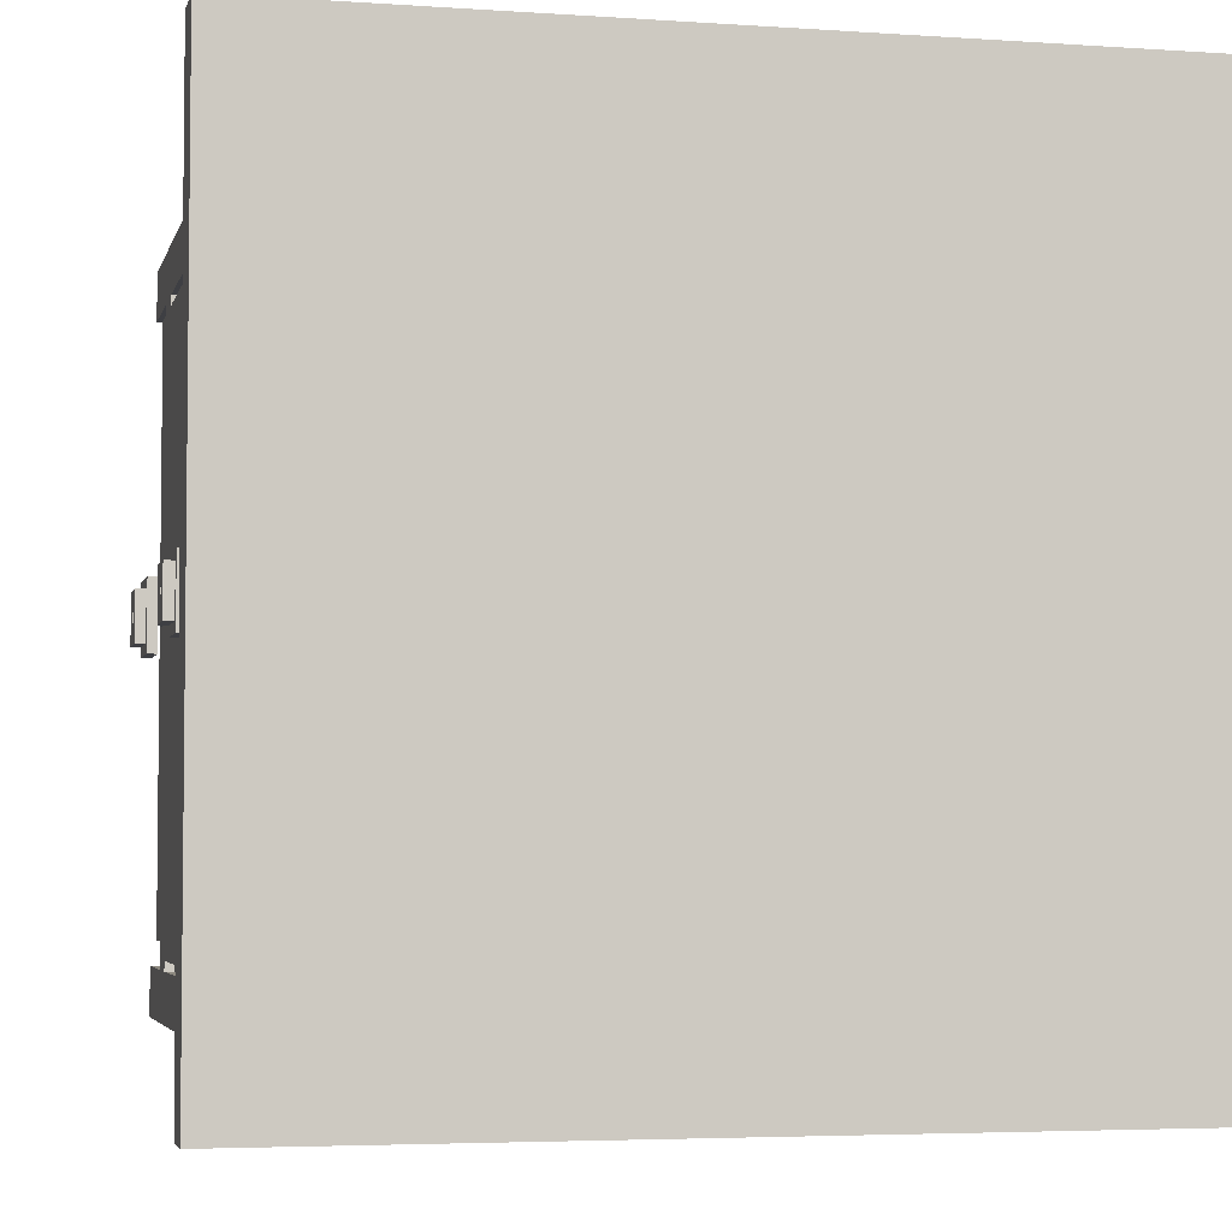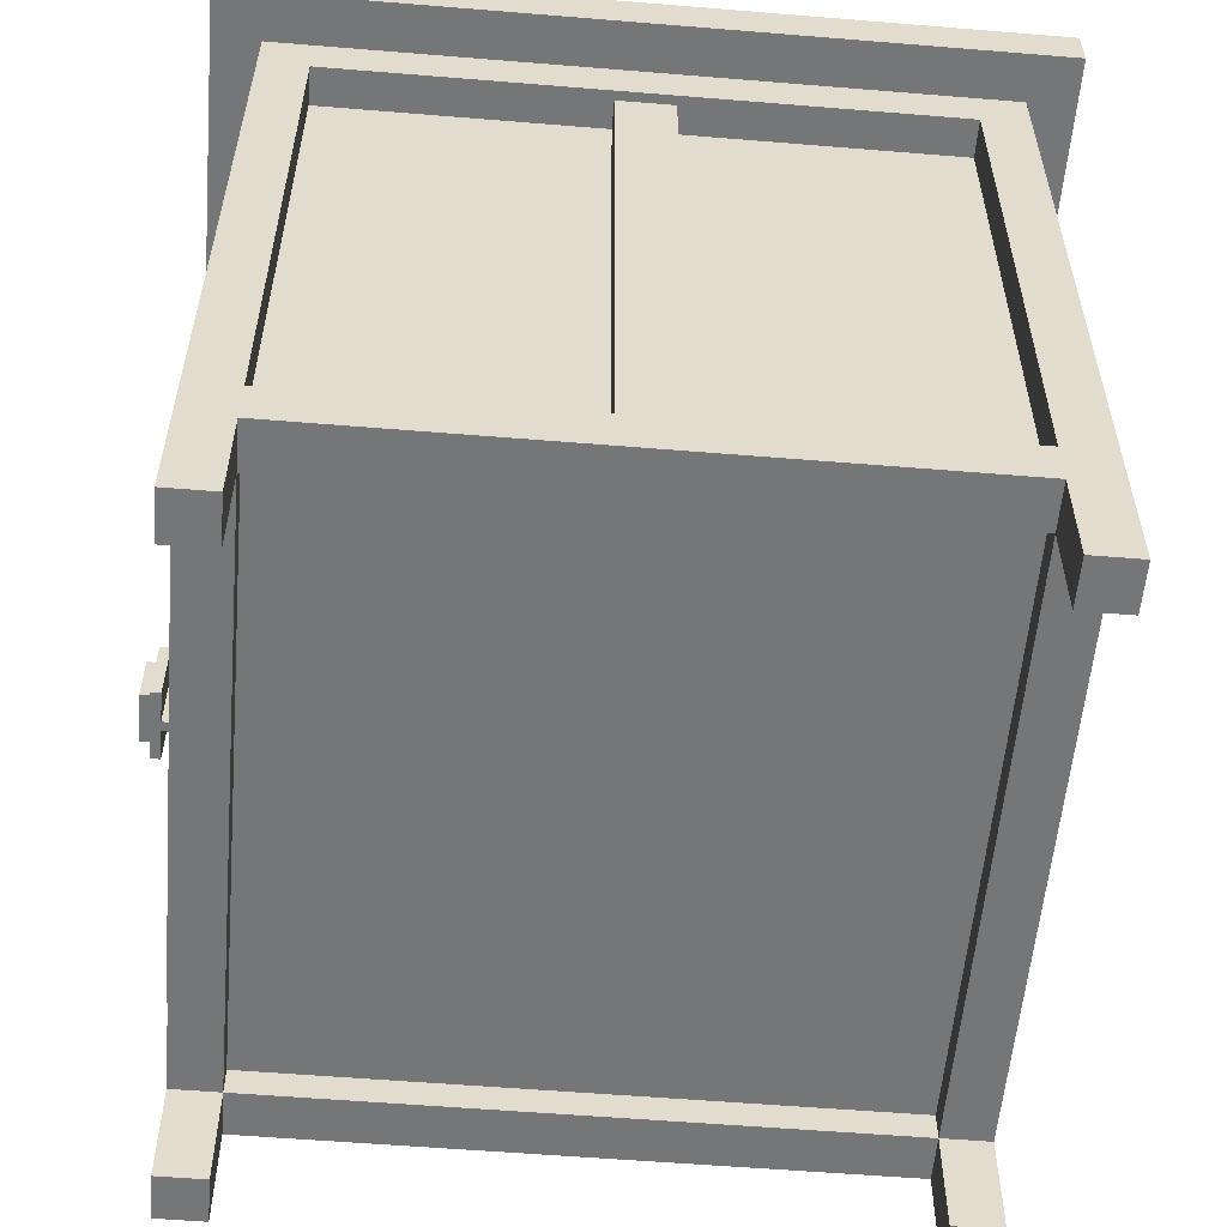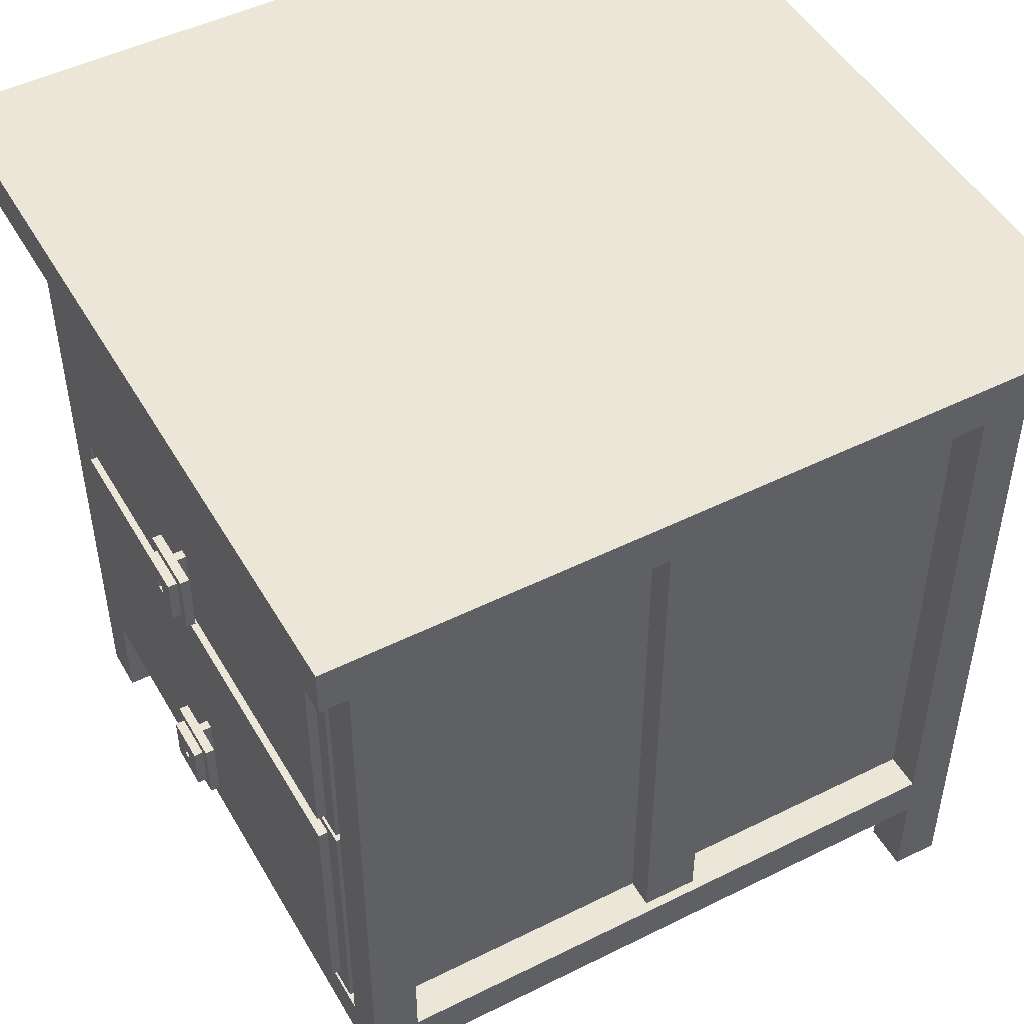
<metadata>
{"format":"obj","ext":"obj","renderer":"f3d","projection":"perspective","resolution":1024,"background":"white","views":[{"elev":-4.2,"azim":167.1,"up":"+Z"},{"elev":-56.7,"azim":175.1,"up":"+Y"},{"elev":48.6,"azim":151.0,"up":"+Y"}]}
</metadata>
<code>
v -42 83 42
v -42 83 -42
v -42 88 42
v -42 88 -42
v -37 0 37
v -37 0 32
v -37 0 -32
v -37 0 -37
v -37 11 32
v -37 11 -32
v -37 16 32
v -37 16 -32
v -37 78 32
v -37 78 -32
v -37 83 37
v -37 83 -37
v -36 16 32
v -36 16 -32
v -36 17 31
v -36 17 -31
v -36 46 31
v -36 46 -31
v -36 47 31
v -36 47 -31
v -36 77 31
v -36 77 -31
v -36 78 32
v -36 78 -32
v -34 17 31
v -34 17 -31
v -34 46 31
v -34 46 -31
v -34 47 31
v -34 47 -31
v -34 77 31
v -34 77 -31
v -3 16 36
v -3 16 33
v -3 16 -33
v -3 16 -36
v -3 78 36
v -3 78 33
v -3 78 -33
v -3 78 -36
v 32 0 37
v 32 0 32
v 32 0 -32
v 32 0 -37
v 32 11 37
v 32 11 32
v 32 11 -32
v 32 11 -37
v 32 14 32
v 32 14 -32
v 32 15 32
v 32 15 -32
v 32 16 37
v 32 16 33
v 32 16 32
v 32 16 -32
v 32 16 -33
v 32 16 -37
v 32 78 37
v 32 78 33
v 32 78 32
v 32 78 -32
v 32 78 -33
v 32 78 -37
v 32 87 32
v 32 87 -32
v 39 22 4
v 39 22 1
v 39 22 -0
v 39 22 -3
v 39 23 3
v 39 23 1
v 39 23 -0
v 39 23 -2
v 39 28 3
v 39 28 1
v 39 28 -0
v 39 28 -2
v 39 29 4
v 39 29 1
v 39 29 -0
v 39 29 -3
v 39 51 4
v 39 51 1
v 39 51 -0
v 39 51 -3
v 39 52 3
v 39 52 1
v 39 52 -0
v 39 52 -2
v 39 57 3
v 39 57 1
v 39 57 -0
v 39 57 -2
v 39 58 4
v 39 58 1
v 39 58 -0
v 39 58 -3
v -32 0 37
v -32 0 32
v -32 0 -32
v -32 0 -37
v -32 11 37
v -32 11 32
v -32 11 -32
v -32 11 -37
v -32 14 32
v -32 14 -32
v -32 15 32
v -32 15 -32
v -32 16 37
v -32 16 33
v -32 16 32
v -32 16 -32
v -32 16 -33
v -32 16 -37
v -32 78 37
v -32 78 33
v -32 78 32
v -32 78 -32
v -32 78 -33
v -32 78 -37
v -32 87 32
v -32 87 -32
v 3 16 36
v 3 16 33
v 3 16 -33
v 3 16 -36
v 3 78 36
v 3 78 33
v 3 78 -33
v 3 78 -36
v 36 16 32
v 36 16 -32
v 36 17 31
v 36 17 -31
v 36 46 31
v 36 46 -31
v 36 47 31
v 36 47 -31
v 36 77 31
v 36 77 -31
v 36 78 32
v 36 78 -32
v 37 0 37
v 37 0 32
v 37 0 -32
v 37 0 -37
v 37 11 32
v 37 11 -32
v 37 16 32
v 37 16 -32
v 37 17 31
v 37 17 -31
v 37 19 29
v 37 19 -29
v 37 45 29
v 37 45 -29
v 37 46 31
v 37 46 -31
v 37 47 31
v 37 47 -31
v 37 48 29
v 37 48 -29
v 37 75 29
v 37 75 -29
v 37 77 31
v 37 77 -31
v 37 78 32
v 37 78 -32
v 37 83 37
v 37 83 -37
v 38 19 29
v 38 19 -29
v 38 22 1
v 38 22 -0
v 38 29 1
v 38 29 -0
v 38 45 29
v 38 45 -29
v 38 48 29
v 38 48 -29
v 38 51 1
v 38 51 -0
v 38 58 1
v 38 58 -0
v 38 75 29
v 38 75 -29
v 40 22 4
v 40 22 -3
v 40 23 3
v 40 23 -2
v 40 25 1
v 40 25 -0
v 40 26 1
v 40 26 -0
v 40 28 3
v 40 28 -2
v 40 29 4
v 40 29 -3
v 40 51 4
v 40 51 -3
v 40 52 3
v 40 52 -2
v 40 54 1
v 40 54 -0
v 40 55 1
v 40 55 -0
v 40 57 3
v 40 57 -2
v 40 58 4
v 40 58 -3
v 41 23 3
v 41 23 -2
v 41 25 1
v 41 25 -0
v 41 26 1
v 41 26 -0
v 41 28 3
v 41 28 -2
v 41 52 3
v 41 52 -2
v 41 54 1
v 41 54 -0
v 41 55 1
v 41 55 -0
v 41 57 3
v 41 57 -2
v 42 83 42
v 42 83 -42
v 42 88 42
v 42 88 -42
v -42 83 42
v -42 88 42
v 42 83 42
v 42 88 42
v -37 0 37
v -37 83 37
v -32 0 37
v -32 11 37
v -32 16 37
v -32 78 37
v 32 0 37
v 32 11 37
v 32 16 37
v 32 78 37
v 37 0 37
v 37 83 37
v -3 16 36
v -3 78 36
v 3 16 36
v 3 78 36
v -32 16 33
v -32 78 33
v -3 16 33
v -3 78 33
v 3 16 33
v 3 78 33
v 32 16 33
v 32 78 33
v 36 17 31
v 36 46 31
v 36 47 31
v 36 77 31
v 37 17 31
v 37 46 31
v 37 47 31
v 37 77 31
v 37 19 29
v 37 45 29
v 37 48 29
v 37 75 29
v 38 19 29
v 38 45 29
v 38 48 29
v 38 75 29
v 39 22 4
v 39 29 4
v 39 51 4
v 39 58 4
v 40 22 4
v 40 29 4
v 40 51 4
v 40 58 4
v 40 23 3
v 40 28 3
v 40 52 3
v 40 57 3
v 41 23 3
v 41 28 3
v 41 52 3
v 41 57 3
v 38 22 1
v 38 29 1
v 38 51 1
v 38 58 1
v 39 22 1
v 39 23 1
v 39 28 1
v 39 29 1
v 39 51 1
v 39 52 1
v 39 57 1
v 39 58 1
v 40 25 -0
v 40 26 -0
v 40 54 -0
v 40 55 -0
v 41 25 -0
v 41 26 -0
v 41 54 -0
v 41 55 -0
v -36 17 -31
v -36 46 -31
v -36 47 -31
v -36 77 -31
v -34 17 -31
v -34 46 -31
v -34 47 -31
v -34 77 -31
v -37 0 -32
v -37 11 -32
v -37 16 -32
v -37 78 -32
v -36 16 -32
v -36 78 -32
v -32 0 -32
v -32 11 -32
v -32 14 -32
v -32 15 -32
v -32 16 -32
v -32 78 -32
v -32 87 -32
v -3 16 -32
v -3 78 -32
v 3 16 -32
v 3 78 -32
v 32 0 -32
v 32 11 -32
v 32 14 -32
v 32 15 -32
v 32 16 -32
v 32 78 -32
v 32 87 -32
v 36 16 -32
v 36 78 -32
v 37 0 -32
v 37 11 -32
v 37 16 -32
v 37 78 -32
v -37 0 32
v -37 11 32
v -37 16 32
v -37 78 32
v -36 16 32
v -36 78 32
v -32 0 32
v -32 11 32
v -32 14 32
v -32 15 32
v -32 16 32
v -32 78 32
v -32 87 32
v -3 16 32
v -3 78 32
v 3 16 32
v 3 78 32
v 32 0 32
v 32 11 32
v 32 14 32
v 32 15 32
v 32 16 32
v 32 78 32
v 32 87 32
v 36 16 32
v 36 78 32
v 37 0 32
v 37 11 32
v 37 16 32
v 37 78 32
v -36 17 31
v -36 46 31
v -36 47 31
v -36 77 31
v -34 17 31
v -34 46 31
v -34 47 31
v -34 77 31
v 40 25 1
v 40 26 1
v 40 54 1
v 40 55 1
v 41 25 1
v 41 26 1
v 41 54 1
v 41 55 1
v 38 22 -0
v 38 29 -0
v 38 51 -0
v 38 58 -0
v 39 22 -0
v 39 23 -0
v 39 28 -0
v 39 29 -0
v 39 51 -0
v 39 52 -0
v 39 57 -0
v 39 58 -0
v 40 23 -2
v 40 28 -2
v 40 52 -2
v 40 57 -2
v 41 23 -2
v 41 28 -2
v 41 52 -2
v 41 57 -2
v 39 22 -3
v 39 29 -3
v 39 51 -3
v 39 58 -3
v 40 22 -3
v 40 29 -3
v 40 51 -3
v 40 58 -3
v 37 19 -29
v 37 45 -29
v 37 48 -29
v 37 75 -29
v 38 19 -29
v 38 45 -29
v 38 48 -29
v 38 75 -29
v 36 17 -31
v 36 46 -31
v 36 47 -31
v 36 77 -31
v 37 17 -31
v 37 46 -31
v 37 47 -31
v 37 77 -31
v -32 16 -33
v -32 78 -33
v -3 16 -33
v -3 78 -33
v 3 16 -33
v 3 78 -33
v 32 16 -33
v 32 78 -33
v -3 16 -36
v -3 78 -36
v 3 16 -36
v 3 78 -36
v -37 0 -37
v -37 83 -37
v -32 0 -37
v -32 11 -37
v -32 16 -37
v -32 78 -37
v 32 0 -37
v 32 11 -37
v 32 16 -37
v 32 78 -37
v 37 0 -37
v 37 83 -37
v -42 83 -42
v -42 88 -42
v 42 83 -42
v 42 88 -42
v -37 0 37
v -32 0 37
v 32 0 37
v 37 0 37
v -37 0 32
v -32 0 32
v 32 0 32
v 37 0 32
v -37 0 -32
v -32 0 -32
v 32 0 -32
v 37 0 -32
v -37 0 -37
v -32 0 -37
v 32 0 -37
v 37 0 -37
v -32 11 37
v 32 11 37
v -37 11 32
v -32 11 32
v 32 11 32
v 37 11 32
v -37 11 -32
v -32 11 -32
v 32 11 -32
v 37 11 -32
v -32 11 -37
v 32 11 -37
v -32 14 32
v 32 14 32
v -32 14 -32
v 32 14 -32
v 36 17 31
v 37 17 31
v 36 17 -31
v 37 17 -31
v 37 19 29
v 38 19 29
v 37 19 -29
v 38 19 -29
v 39 22 4
v 40 22 4
v 38 22 1
v 39 22 1
v 38 22 -0
v 39 22 -0
v 39 22 -3
v 40 22 -3
v 40 23 3
v 41 23 3
v 40 23 -2
v 41 23 -2
v 40 26 1
v 41 26 1
v 40 26 -0
v 41 26 -0
v -36 46 31
v -34 46 31
v -36 46 -31
v -34 46 -31
v 36 47 31
v 37 47 31
v 36 47 -31
v 37 47 -31
v 37 48 29
v 38 48 29
v 37 48 -29
v 38 48 -29
v 39 51 4
v 40 51 4
v 38 51 1
v 39 51 1
v 38 51 -0
v 39 51 -0
v 39 51 -3
v 40 51 -3
v 40 52 3
v 41 52 3
v 40 52 -2
v 41 52 -2
v 40 55 1
v 41 55 1
v 40 55 -0
v 41 55 -0
v -36 77 31
v -34 77 31
v -36 77 -31
v -34 77 -31
v -32 78 37
v 32 78 37
v -3 78 36
v 3 78 36
v -32 78 33
v -3 78 33
v 3 78 33
v 32 78 33
v -37 78 32
v -36 78 32
v 36 78 32
v 37 78 32
v -37 78 -32
v -36 78 -32
v 36 78 -32
v 37 78 -32
v -32 78 -33
v -3 78 -33
v 3 78 -33
v 32 78 -33
v -3 78 -36
v 3 78 -36
v -32 78 -37
v 32 78 -37
v -42 83 42
v 42 83 42
v -37 83 37
v 37 83 37
v -37 83 -37
v 37 83 -37
v -42 83 -42
v 42 83 -42
v -32 87 32
v 32 87 32
v -32 87 -32
v 32 87 -32
v -32 15 32
v 32 15 32
v -32 15 -32
v 32 15 -32
v -32 16 37
v 32 16 37
v -3 16 36
v 3 16 36
v -32 16 33
v -3 16 33
v 3 16 33
v 32 16 33
v -37 16 32
v -36 16 32
v 36 16 32
v 37 16 32
v -37 16 -32
v -36 16 -32
v 36 16 -32
v 37 16 -32
v -32 16 -33
v -3 16 -33
v 3 16 -33
v 32 16 -33
v -3 16 -36
v 3 16 -36
v -32 16 -37
v 32 16 -37
v -36 17 31
v -34 17 31
v -36 17 -31
v -34 17 -31
v 40 25 1
v 41 25 1
v 40 25 -0
v 41 25 -0
v 40 28 3
v 41 28 3
v 40 28 -2
v 41 28 -2
v 39 29 4
v 40 29 4
v 38 29 1
v 39 29 1
v 38 29 -0
v 39 29 -0
v 39 29 -3
v 40 29 -3
v 37 45 29
v 38 45 29
v 37 45 -29
v 38 45 -29
v 36 46 31
v 37 46 31
v 36 46 -31
v 37 46 -31
v -36 47 31
v -34 47 31
v -36 47 -31
v -34 47 -31
v 40 54 1
v 41 54 1
v 40 54 -0
v 41 54 -0
v 40 57 3
v 41 57 3
v 40 57 -2
v 41 57 -2
v 39 58 4
v 40 58 4
v 38 58 1
v 39 58 1
v 38 58 -0
v 39 58 -0
v 39 58 -3
v 40 58 -3
v 37 75 29
v 38 75 29
v 37 75 -29
v 38 75 -29
v 36 77 31
v 37 77 31
v 36 77 -31
v 37 77 -31
v -42 88 42
v 42 88 42
v -42 88 -42
v 42 88 -42
f 3 2 1
f 4 2 3
f 9 6 5
f 10 8 7
f 11 9 5
f 11 10 9
f 12 8 10
f 12 10 11
f 13 11 5
f 14 8 12
f 15 13 5
f 15 14 13
f 16 8 14
f 16 14 15
f 19 18 17
f 20 18 19
f 21 19 17
f 22 18 20
f 23 21 17
f 23 22 21
f 24 18 22
f 24 22 23
f 25 23 17
f 26 18 24
f 27 25 17
f 27 26 25
f 28 18 26
f 28 26 27
f 31 30 29
f 32 30 31
f 35 34 33
f 36 34 35
f 41 38 37
f 42 38 41
f 43 40 39
f 44 40 43
f 49 46 45
f 50 46 49
f 51 48 47
f 52 48 51
f 53 51 50
f 54 51 53
f 59 56 55
f 60 56 59
f 63 58 57
f 64 58 63
f 65 60 59
f 66 60 65
f 67 62 61
f 68 62 67
f 69 66 65
f 70 66 69
f 75 72 71
f 76 72 75
f 77 74 73
f 78 74 77
f 79 76 75
f 79 75 71
f 80 76 79
f 81 78 77
f 82 74 78
f 82 78 81
f 83 80 79
f 83 79 71
f 84 80 83
f 85 82 81
f 86 74 82
f 86 82 85
f 91 88 87
f 92 88 91
f 93 90 89
f 94 90 93
f 95 92 91
f 95 91 87
f 96 92 95
f 97 94 93
f 98 90 94
f 98 94 97
f 99 96 95
f 99 95 87
f 100 96 99
f 101 98 97
f 102 90 98
f 102 98 101
f 103 104 107
f 107 104 108
f 105 106 109
f 109 106 110
f 108 109 111
f 111 109 112
f 113 114 117
f 117 114 118
f 115 116 121
f 121 116 122
f 117 118 123
f 123 118 124
f 119 120 125
f 125 120 126
f 123 124 127
f 127 124 128
f 129 130 133
f 133 130 134
f 131 132 135
f 135 132 136
f 137 138 139
f 139 138 140
f 137 139 141
f 140 138 142
f 137 141 143
f 141 142 143
f 142 138 144
f 143 142 144
f 137 143 145
f 144 138 146
f 137 145 147
f 145 146 147
f 146 138 148
f 147 146 148
f 149 150 153
f 151 152 154
f 149 153 155
f 153 154 155
f 154 152 156
f 155 154 156
f 157 158 159
f 159 158 160
f 157 159 161
f 160 158 162
f 157 161 163
f 161 162 163
f 162 158 164
f 163 162 164
f 165 166 167
f 167 166 168
f 165 167 169
f 168 166 170
f 165 169 171
f 169 170 171
f 170 166 172
f 171 170 172
f 149 155 173
f 156 152 174
f 149 173 175
f 173 174 175
f 174 152 176
f 175 174 176
f 177 178 179
f 179 178 180
f 177 179 181
f 180 178 182
f 177 181 183
f 181 182 183
f 182 178 184
f 183 182 184
f 185 186 187
f 187 186 188
f 185 187 189
f 188 186 190
f 185 189 191
f 189 190 191
f 190 186 192
f 191 190 192
f 193 194 195
f 195 194 196
f 197 198 199
f 199 198 200
f 193 195 201
f 196 194 202
f 193 201 203
f 201 202 203
f 202 194 204
f 203 202 204
f 205 206 207
f 207 206 208
f 209 210 211
f 211 210 212
f 205 207 213
f 208 206 214
f 205 213 215
f 213 214 215
f 214 206 216
f 215 214 216
f 217 218 219
f 219 218 220
f 217 219 221
f 220 218 222
f 217 221 223
f 221 222 223
f 222 218 224
f 223 222 224
f 225 226 227
f 227 226 228
f 225 227 229
f 228 226 230
f 225 229 231
f 229 230 231
f 230 226 232
f 231 230 232
f 233 234 235
f 235 234 236
f 239 238 237
f 240 238 239
f 243 242 241
f 244 242 243
f 245 242 244
f 246 242 245
f 248 245 244
f 249 245 248
f 250 242 246
f 251 249 248
f 251 250 249
f 251 248 247
f 252 242 250
f 252 250 251
f 255 254 253
f 256 254 255
f 259 258 257
f 260 258 259
f 263 262 261
f 264 262 263
f 269 266 265
f 270 266 269
f 271 268 267
f 272 268 271
f 277 274 273
f 278 274 277
f 279 276 275
f 280 276 279
f 285 282 281
f 286 282 285
f 287 284 283
f 288 284 287
f 293 290 289
f 294 290 293
f 295 292 291
f 296 292 295
f 301 298 297
f 302 298 301
f 303 298 302
f 304 298 303
f 305 300 299
f 306 300 305
f 307 300 306
f 308 300 307
f 313 310 309
f 314 310 313
f 315 312 311
f 316 312 315
f 321 318 317
f 322 318 321
f 323 320 319
f 324 320 323
f 329 328 327
f 330 328 329
f 331 326 325
f 332 326 331
f 338 336 335
f 338 335 334
f 339 337 336
f 339 336 338
f 340 338 334
f 340 339 338
f 341 337 339
f 341 339 340
f 343 333 332
f 344 333 343
f 345 340 334
f 346 341 340
f 346 340 345
f 347 337 341
f 347 341 346
f 348 337 347
f 351 343 342
f 352 343 351
f 353 350 349
f 354 350 353
f 357 358 359
f 359 358 360
f 355 356 361
f 361 356 362
f 365 366 368
f 364 365 368
f 366 367 369
f 368 366 369
f 364 368 370
f 368 369 370
f 369 367 371
f 370 369 371
f 362 363 373
f 373 363 374
f 364 370 375
f 370 371 376
f 375 370 376
f 371 367 377
f 376 371 377
f 377 367 378
f 372 373 381
f 381 373 382
f 379 380 383
f 383 380 384
f 385 386 389
f 389 386 390
f 387 388 391
f 391 388 392
f 393 394 397
f 397 394 398
f 395 396 399
f 399 396 400
f 401 402 405
f 405 402 406
f 406 402 407
f 407 402 408
f 403 404 409
f 409 404 410
f 410 404 411
f 411 404 412
f 413 414 417
f 417 414 418
f 415 416 419
f 419 416 420
f 421 422 425
f 425 422 426
f 423 424 427
f 427 424 428
f 429 430 433
f 433 430 434
f 431 432 435
f 435 432 436
f 437 438 441
f 441 438 442
f 439 440 443
f 443 440 444
f 445 446 447
f 447 446 448
f 449 450 451
f 451 450 452
f 453 454 455
f 455 454 456
f 457 458 459
f 459 458 460
f 460 458 461
f 461 458 462
f 460 461 464
f 464 461 465
f 462 458 466
f 464 465 467
f 465 466 467
f 463 464 467
f 466 458 468
f 467 466 468
f 469 470 471
f 471 470 472
f 477 474 473
f 478 474 477
f 479 476 475
f 480 476 479
f 485 482 481
f 486 482 485
f 487 484 483
f 488 484 487
f 492 490 489
f 493 490 492
f 495 492 491
f 496 492 495
f 497 494 493
f 498 494 497
f 499 497 496
f 500 497 499
f 503 502 501
f 504 502 503
f 507 506 505
f 508 506 507
f 511 510 509
f 512 510 511
f 516 514 513
f 517 516 515
f 518 514 516
f 518 516 517
f 519 514 518
f 520 514 519
f 523 522 521
f 524 522 523
f 527 526 525
f 528 526 527
f 531 530 529
f 532 530 531
f 535 534 533
f 536 534 535
f 539 538 537
f 540 538 539
f 544 542 541
f 545 544 543
f 546 542 544
f 546 544 545
f 547 542 546
f 548 542 547
f 551 550 549
f 552 550 551
f 555 554 553
f 556 554 555
f 559 558 557
f 560 558 559
f 563 562 561
f 564 562 563
f 565 563 561
f 566 563 565
f 567 562 564
f 568 562 567
f 573 570 569
f 574 570 573
f 575 572 571
f 576 572 575
f 581 578 577
f 582 580 579
f 583 581 577
f 583 582 581
f 584 580 582
f 584 582 583
f 587 586 585
f 588 586 587
f 589 587 585
f 590 586 588
f 591 589 585
f 591 590 589
f 592 586 590
f 592 590 591
f 595 594 593
f 596 594 595
f 597 598 599
f 599 598 600
f 601 602 603
f 603 602 604
f 601 603 605
f 605 603 606
f 604 602 607
f 607 602 608
f 609 610 613
f 613 610 614
f 611 612 615
f 615 612 616
f 617 618 621
f 619 620 622
f 617 621 623
f 621 622 623
f 622 620 624
f 623 622 624
f 625 626 627
f 627 626 628
f 629 630 631
f 631 630 632
f 633 634 635
f 635 634 636
f 637 638 640
f 639 640 641
f 640 638 642
f 641 640 642
f 642 638 643
f 643 638 644
f 645 646 647
f 647 646 648
f 649 650 651
f 651 650 652
f 653 654 655
f 655 654 656
f 657 658 659
f 659 658 660
f 661 662 663
f 663 662 664
f 665 666 668
f 667 668 669
f 668 666 670
f 669 668 670
f 670 666 671
f 671 666 672
f 673 674 675
f 675 674 676
f 677 678 679
f 679 678 680
f 681 682 683
f 683 682 684

</code>
